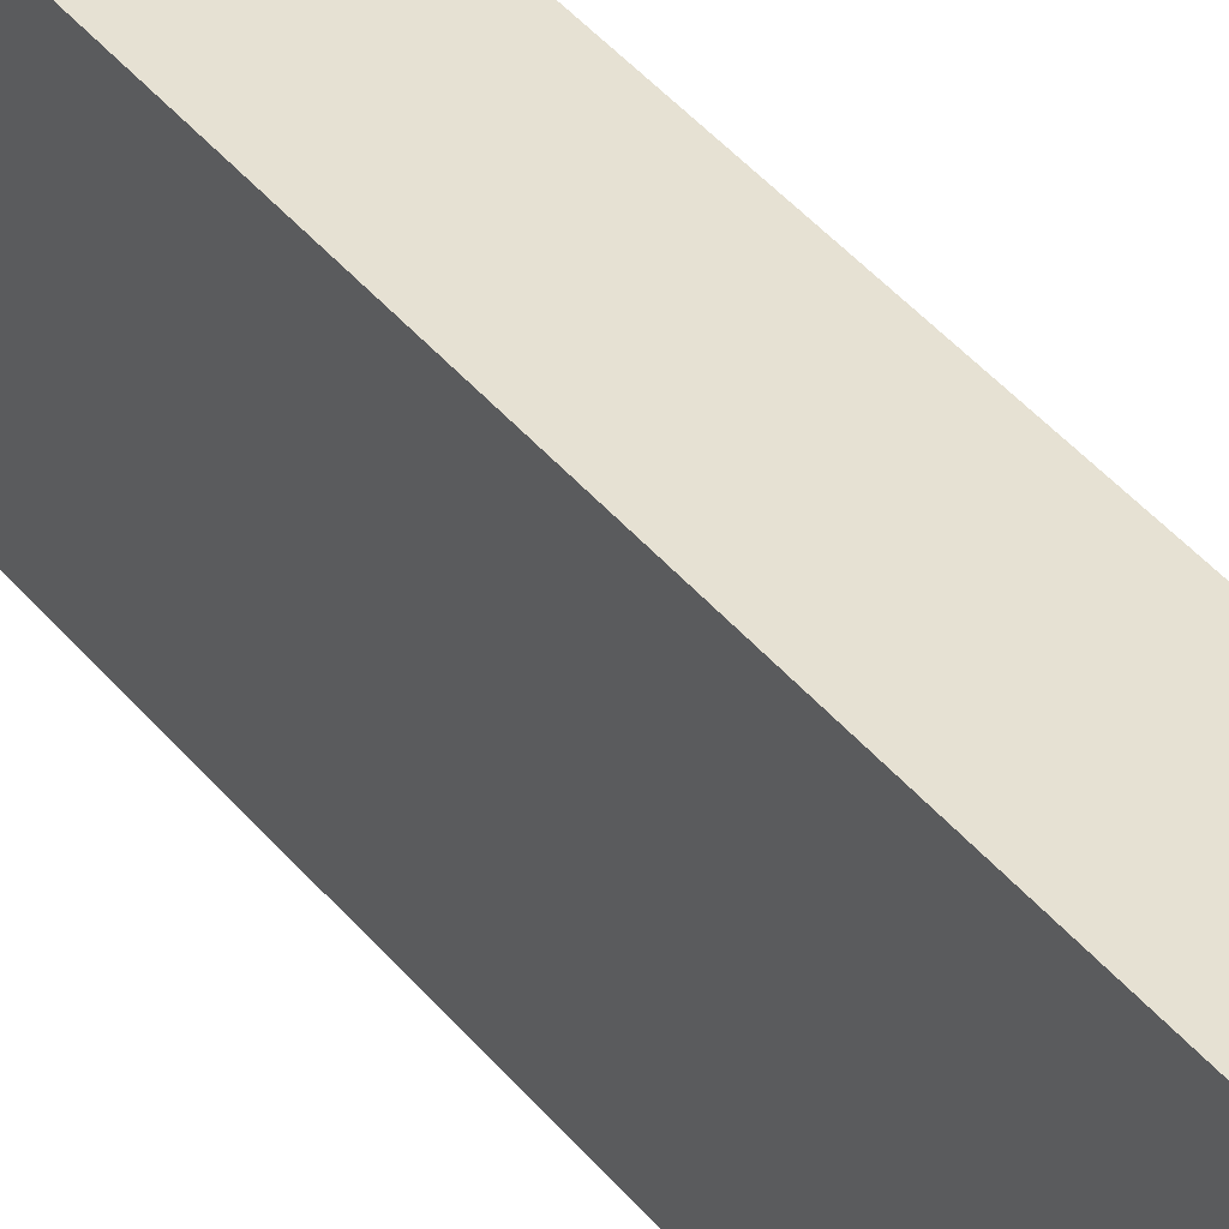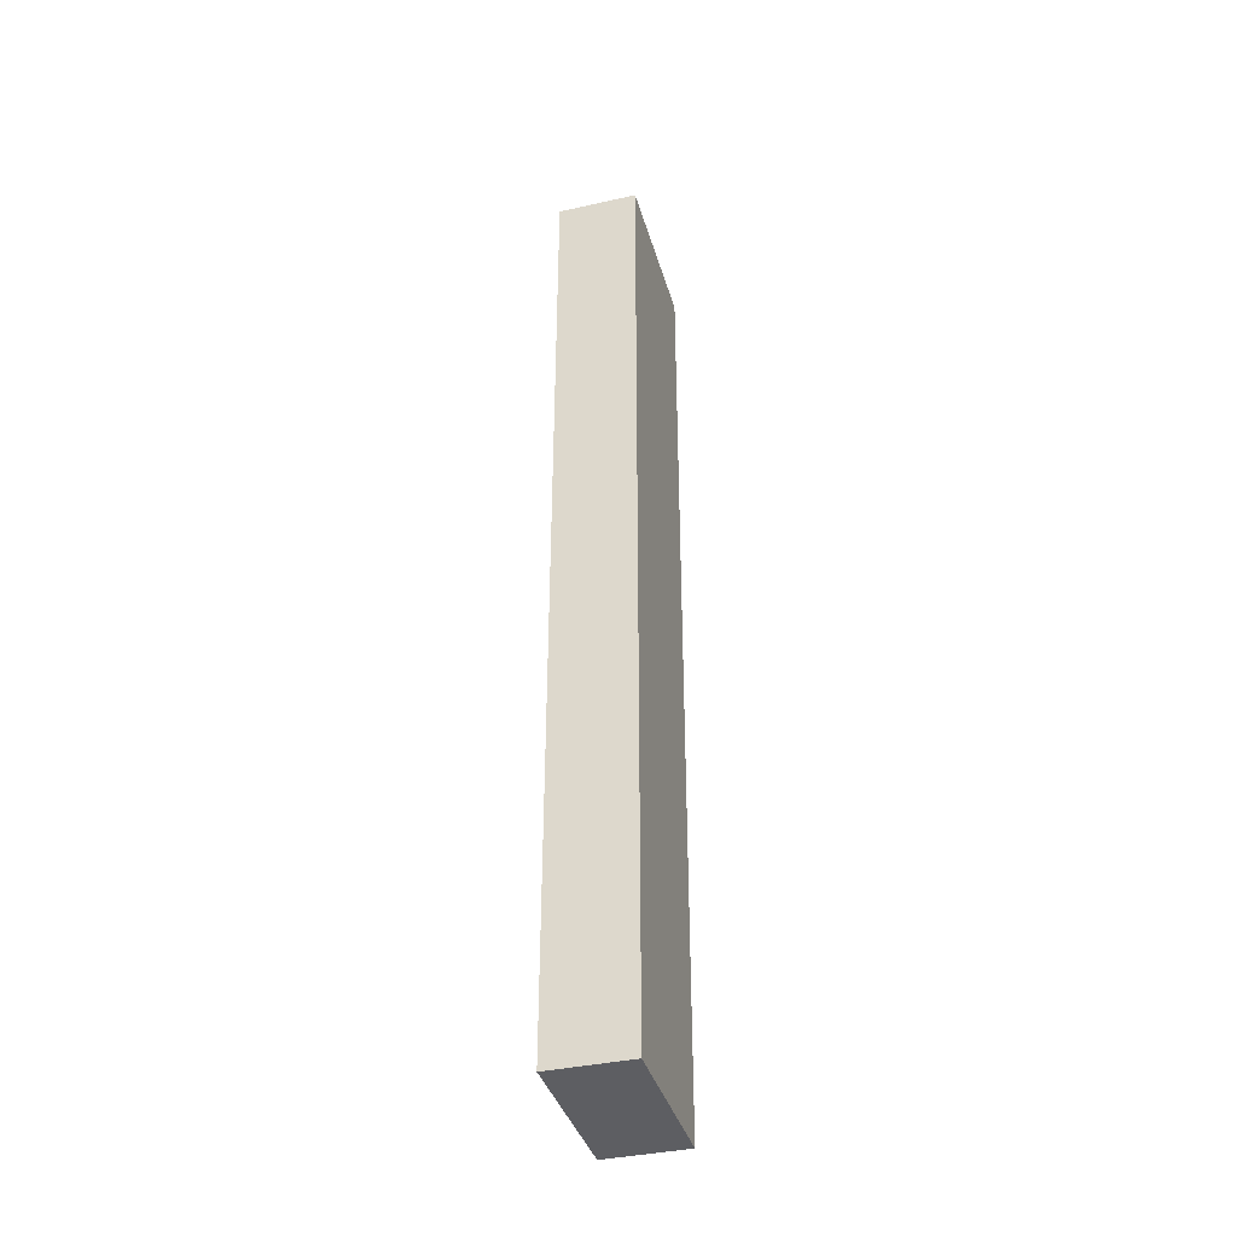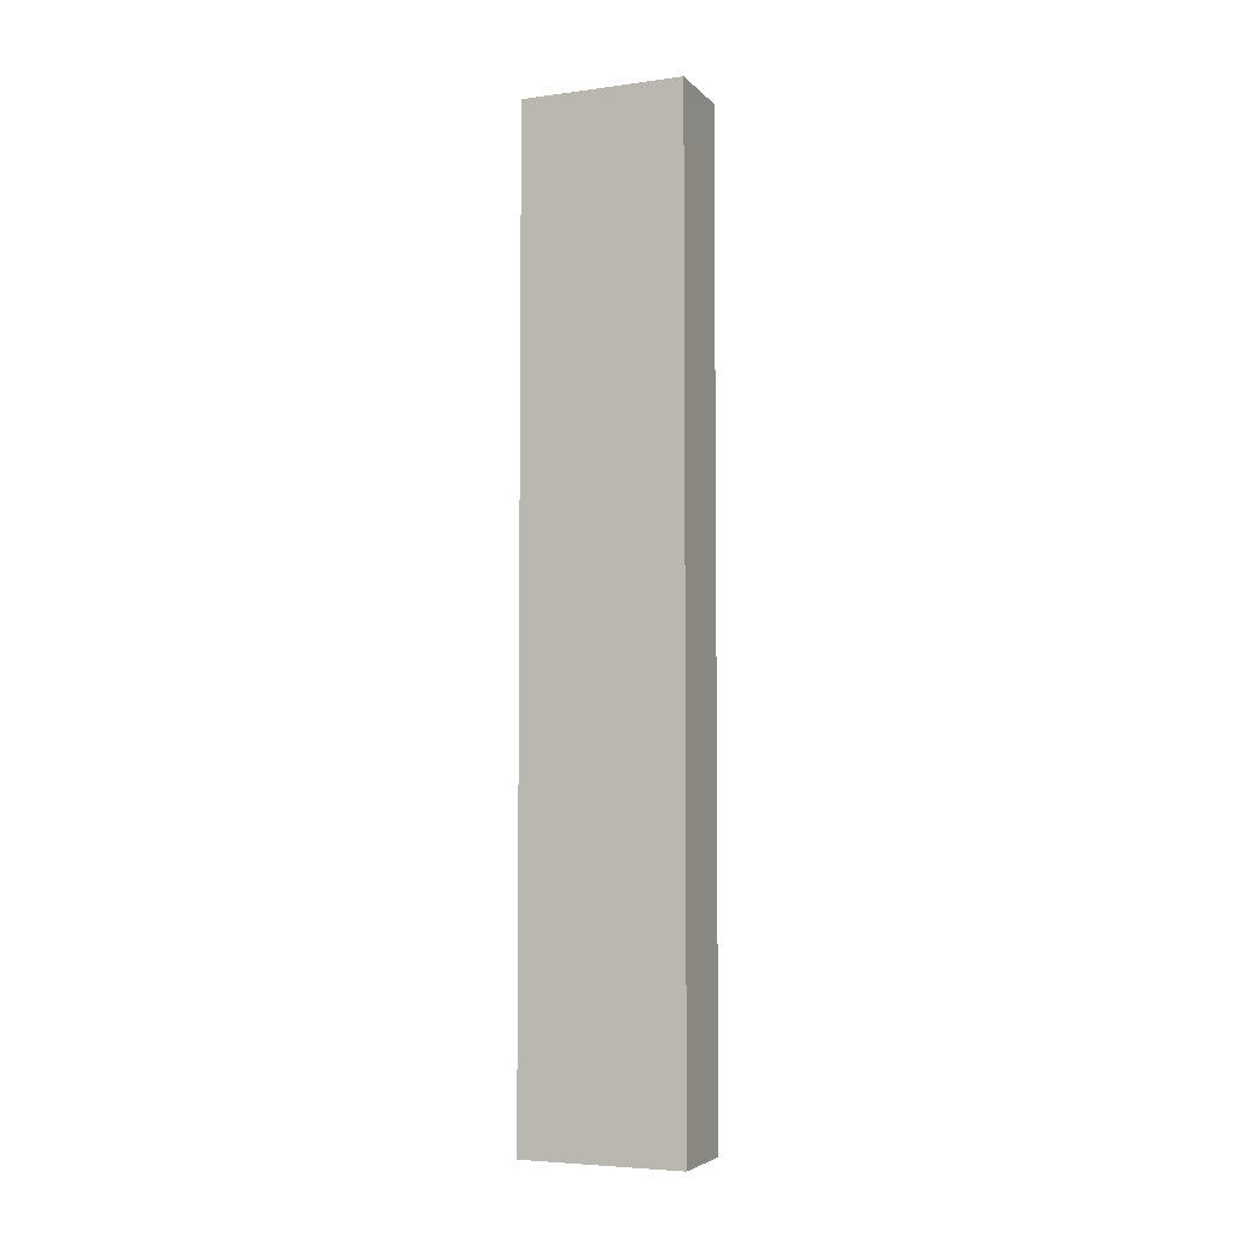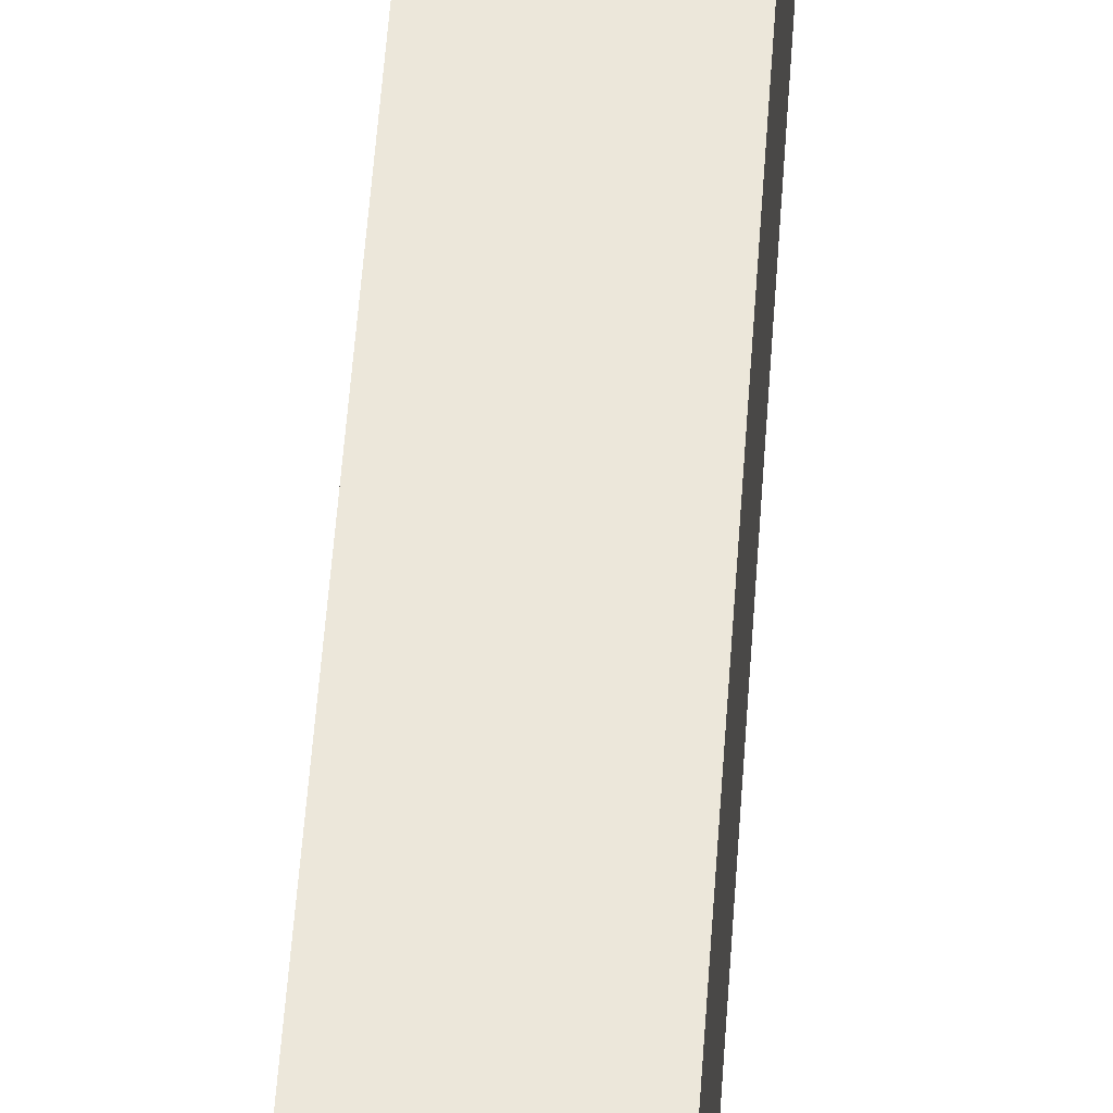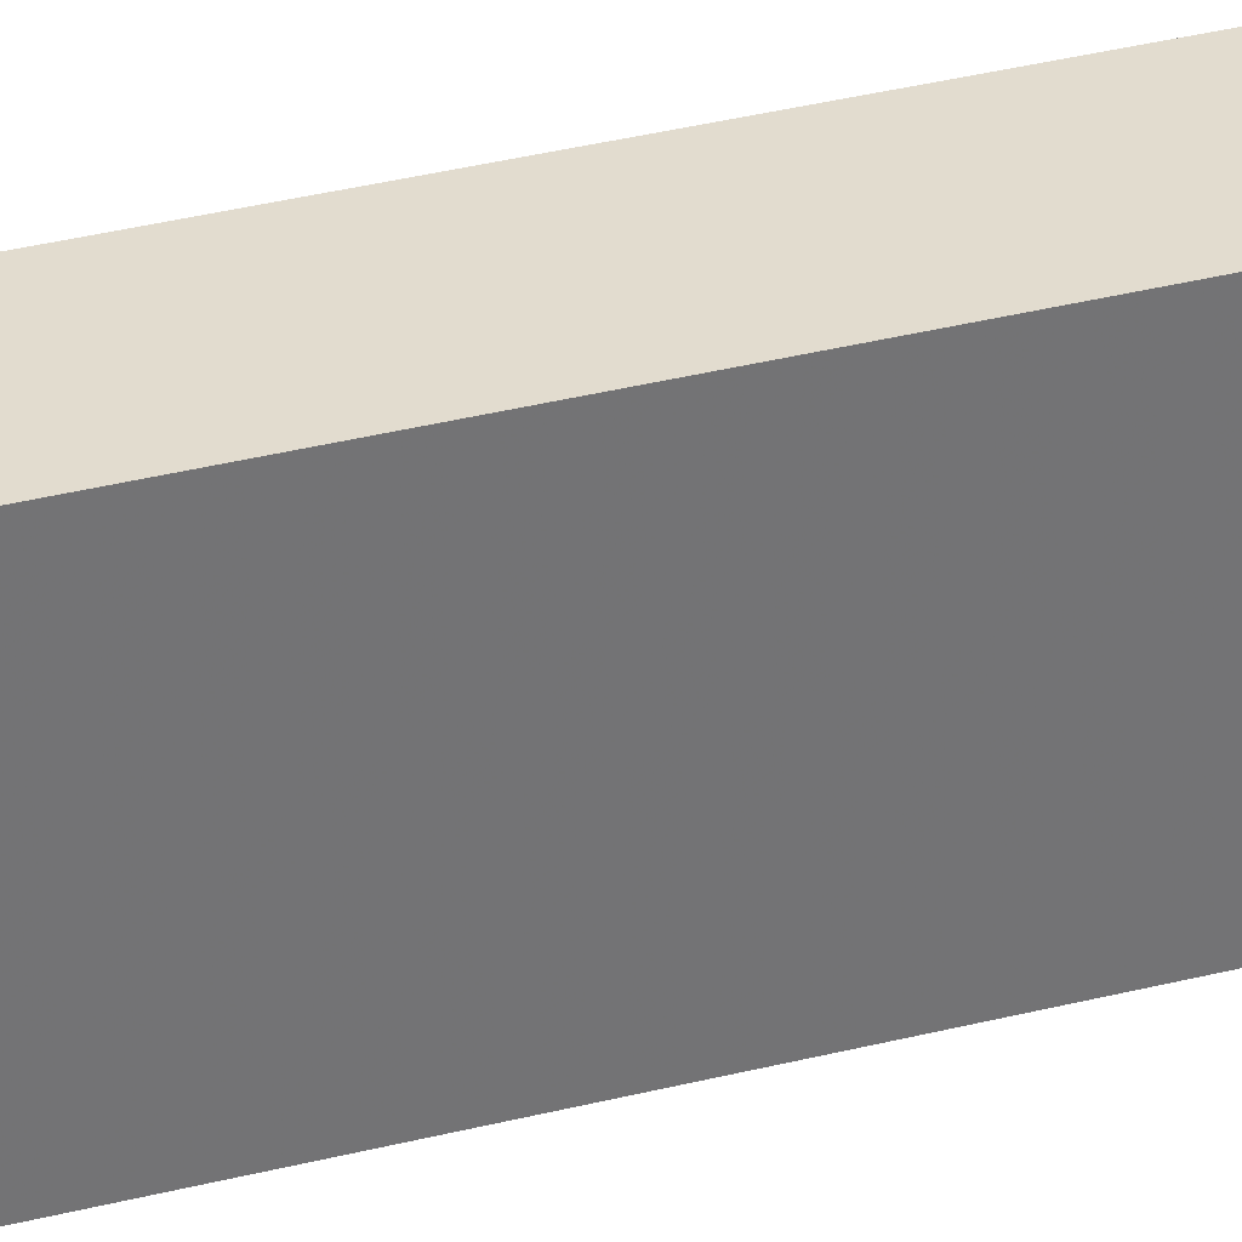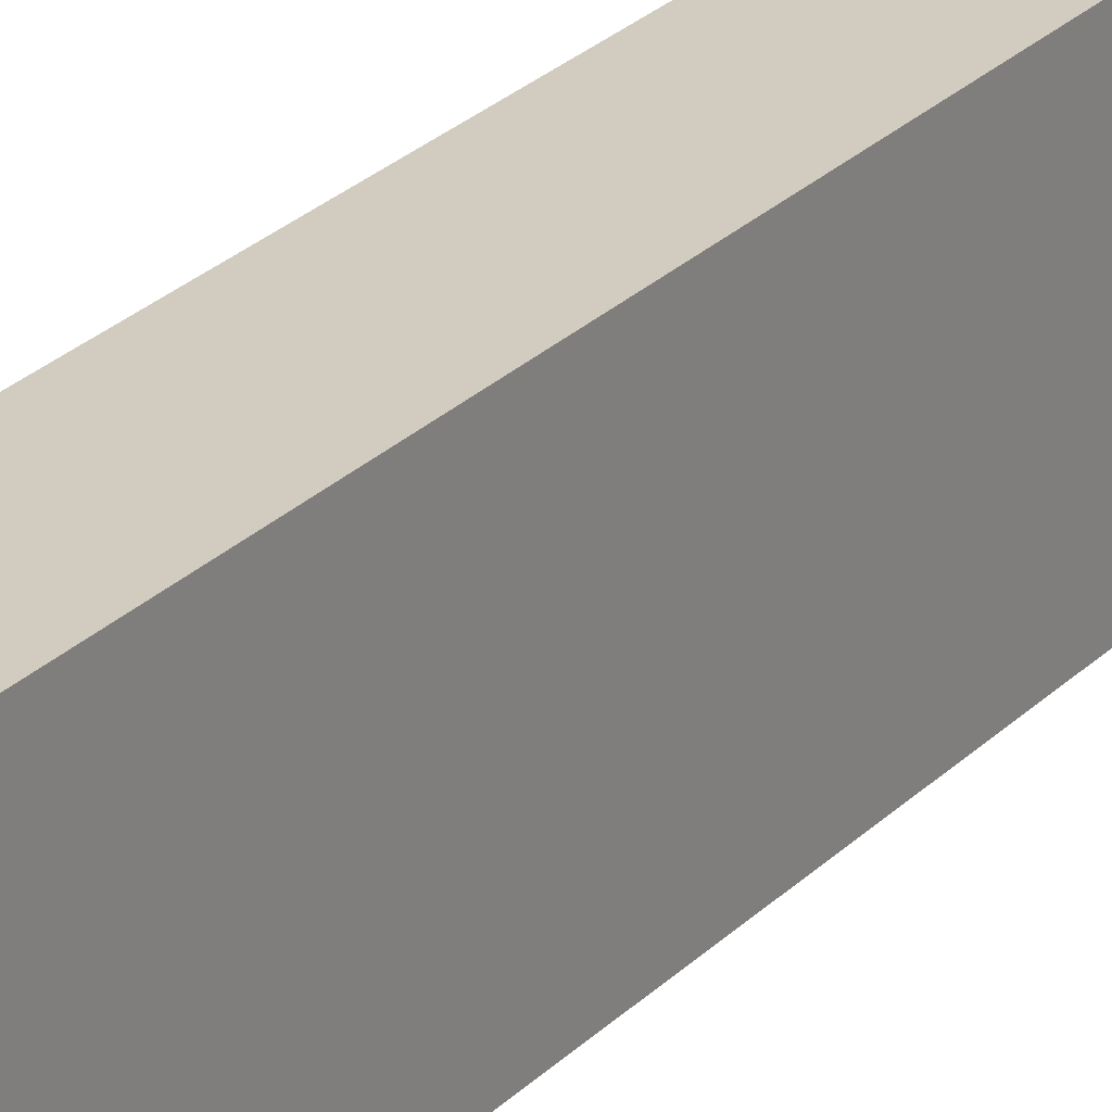
<metadata>
{"format":"obj","ext":"obj","renderer":"f3d","projection":"perspective","resolution":1024,"background":"white","views":[{"elev":38.7,"azim":-33.9,"up":"+Z"},{"elev":-38.6,"azim":15.7,"up":"+Y"},{"elev":-5.1,"azim":-67.5,"up":"+Y"},{"elev":51.2,"azim":3.8,"up":"+Z"},{"elev":34.7,"azim":71.1,"up":"+Z"},{"elev":23.9,"azim":-148.6,"up":"+Z"}]}
</metadata>
<code>
v -192 -1440 176
v -184 -1440 160
v -192 -1440 160
v -184 -1440 176
v -184 -1536 176
v -192 -1536 160
v -184 -1536 160
v -192 -1536 176
f 1 2 3
f 1 4 2
f 5 6 7
f 5 8 6
f 3 7 6
f 3 2 7
f 8 4 1
f 8 5 4
f 8 3 6
f 8 1 3
f 4 7 2
f 4 5 7

</code>
